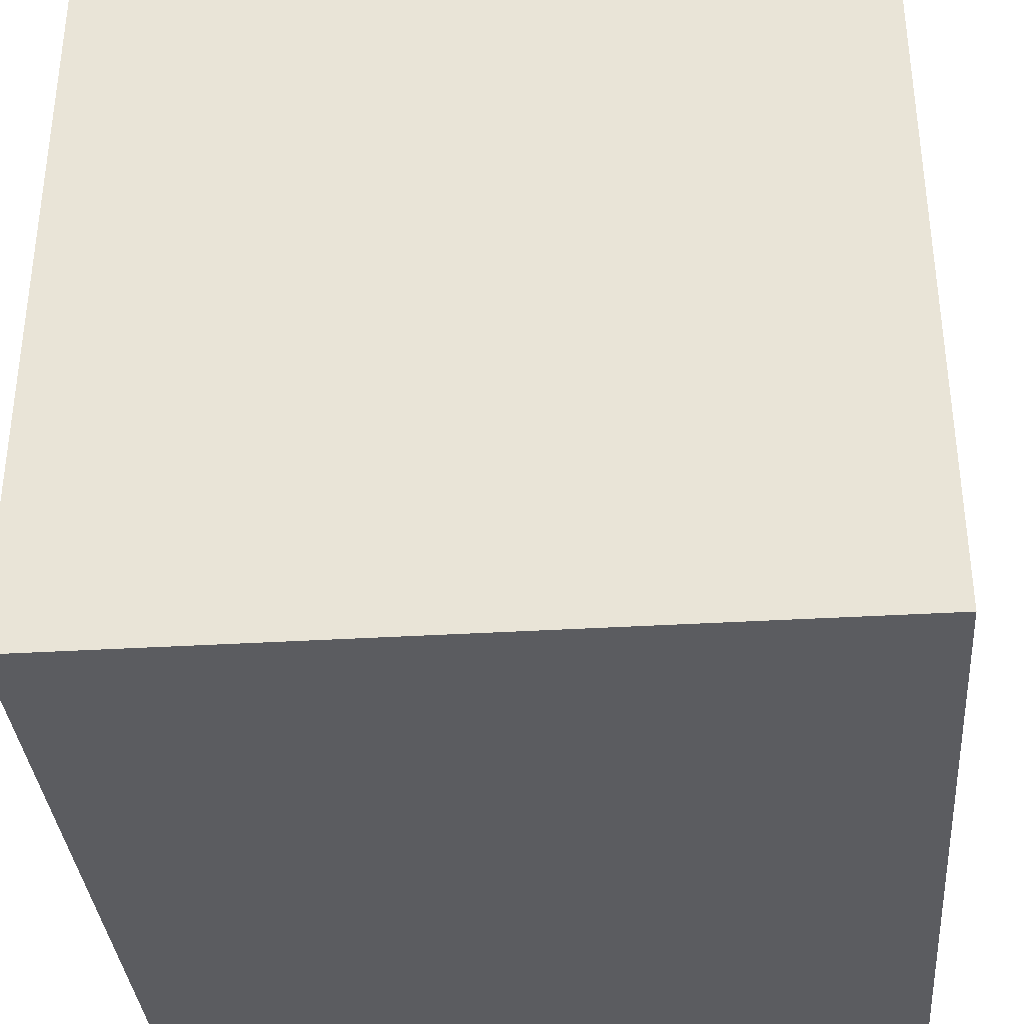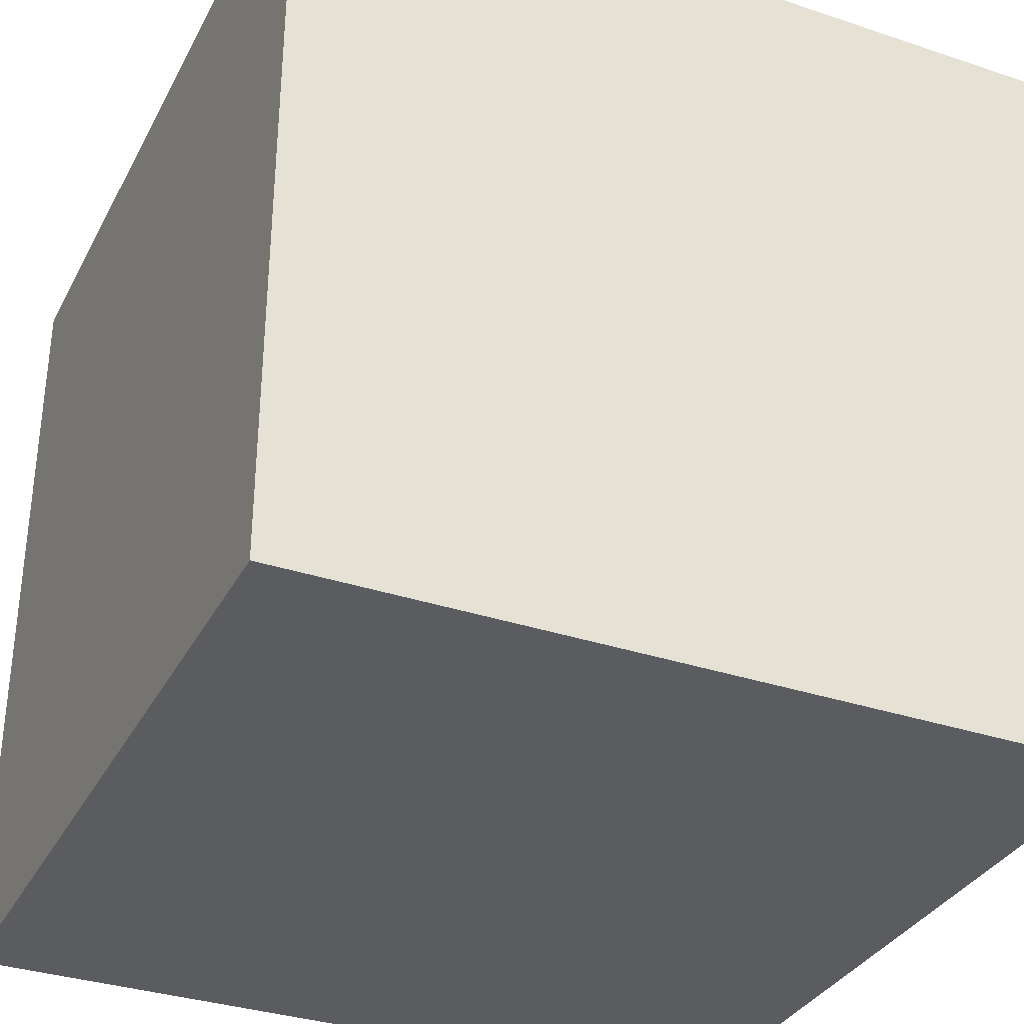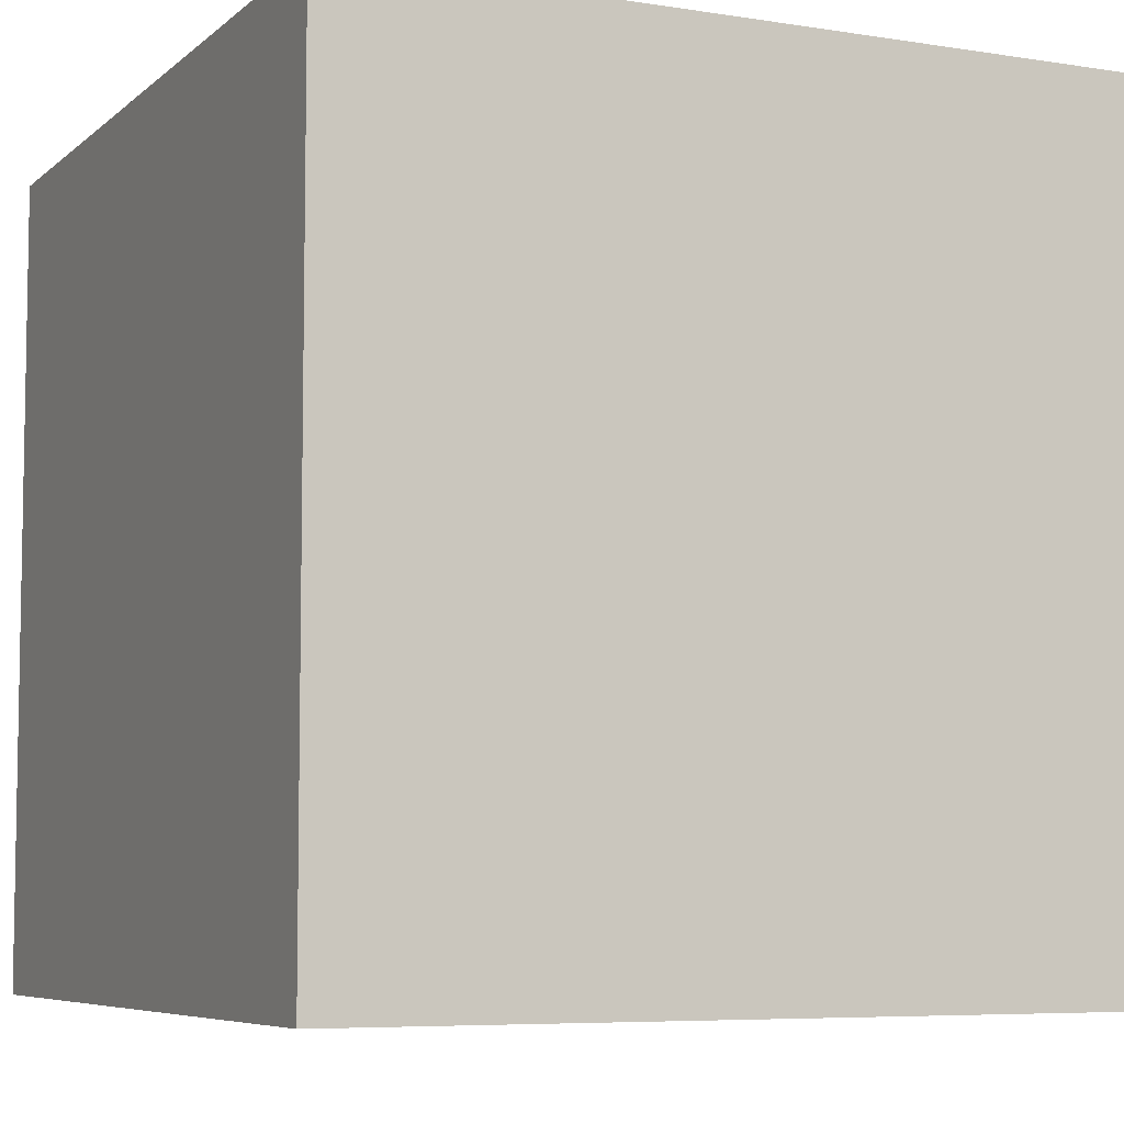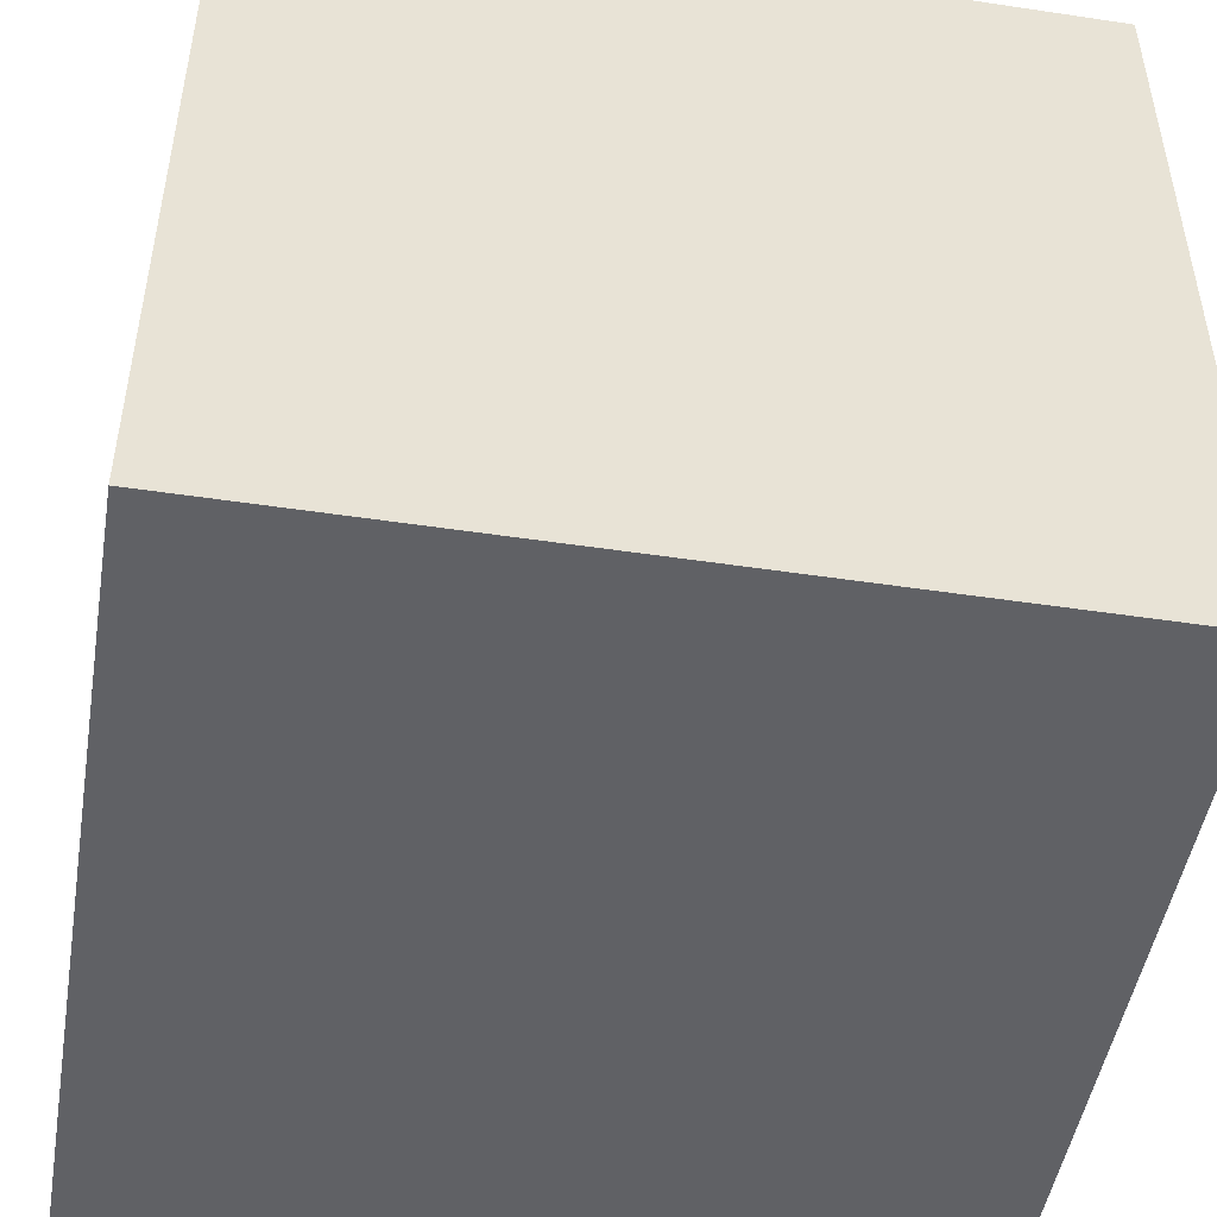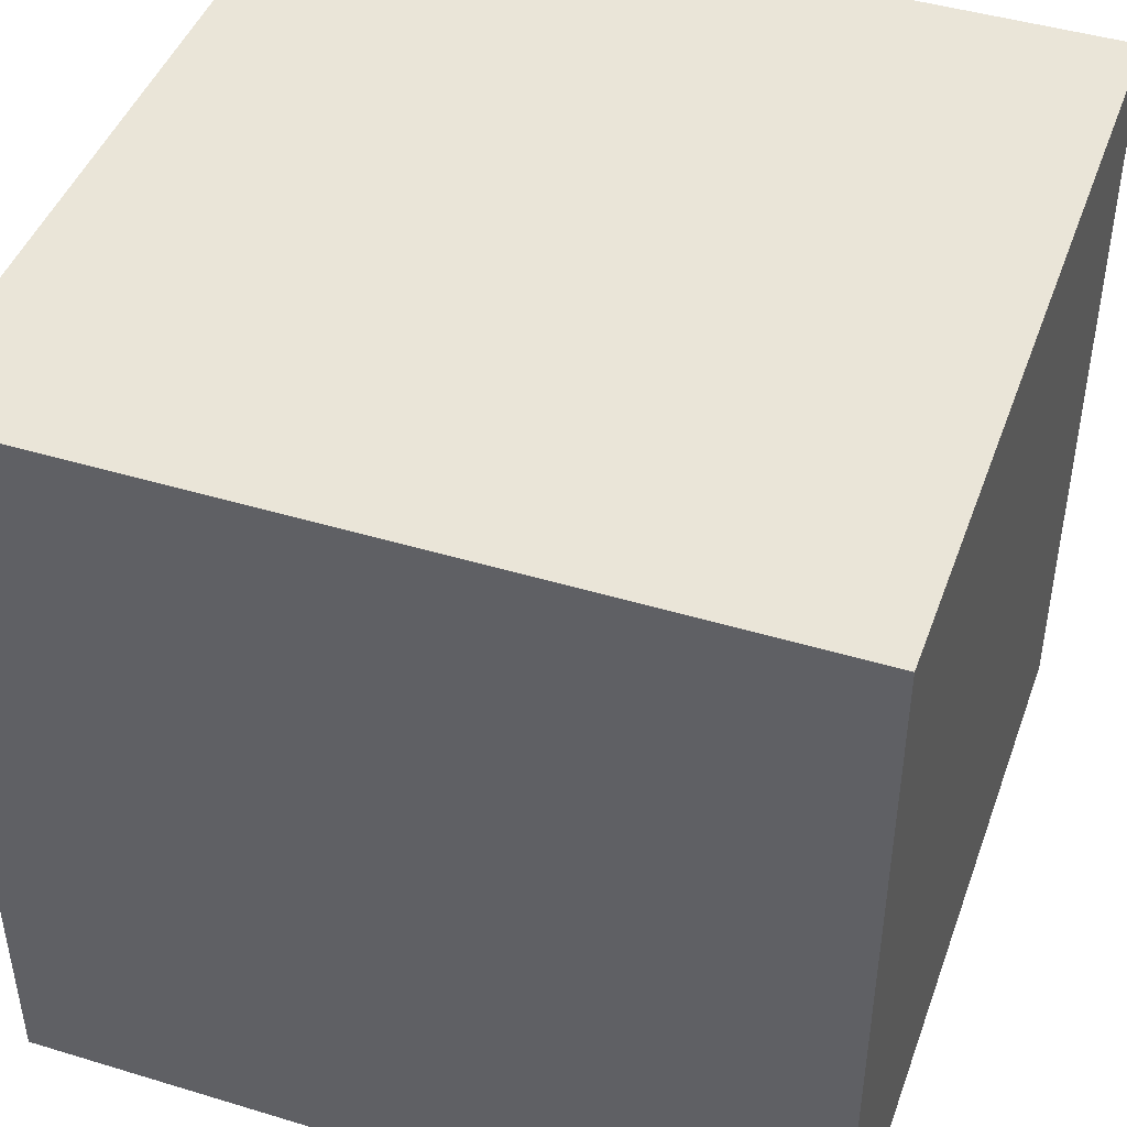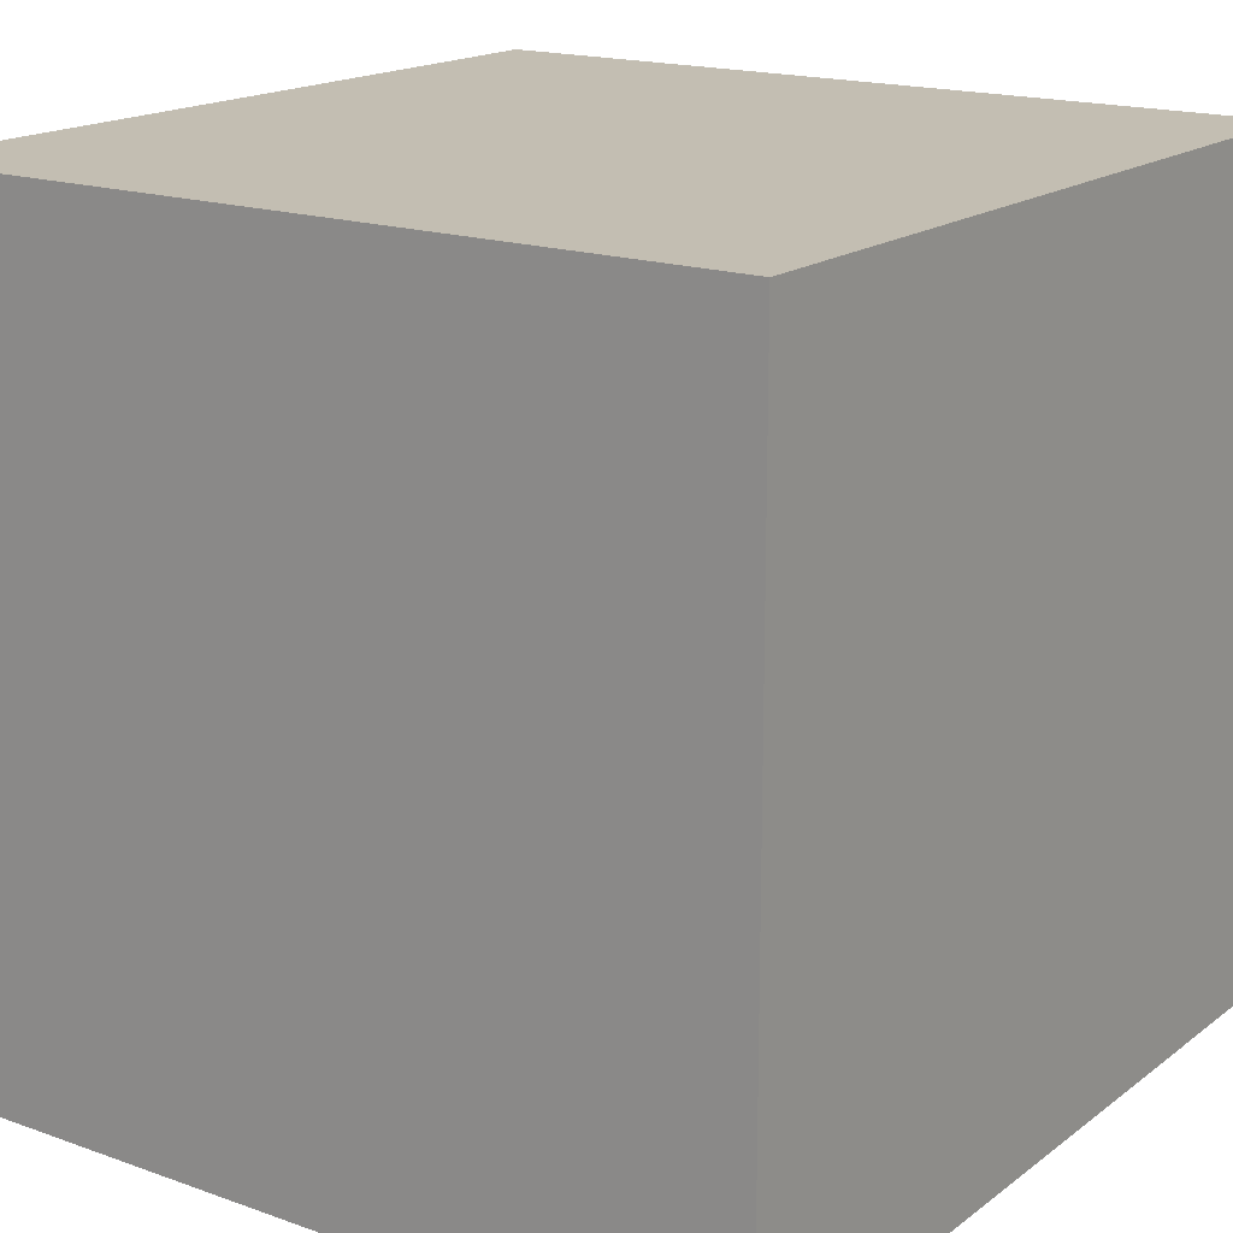
<metadata>
{"format":"obj","ext":"obj","renderer":"f3d","projection":"perspective","resolution":1024,"background":"white","views":[{"elev":-35.2,"azim":-85.4,"up":"+Y"},{"elev":-33.9,"azim":-24.4,"up":"+Y"},{"elev":-6.5,"azim":-115.2,"up":"+Y"},{"elev":-48.6,"azim":80.5,"up":"+Y"},{"elev":44.8,"azim":19.4,"up":"+Z"},{"elev":17.4,"azim":125.1,"up":"+Y"}]}
</metadata>
<code>
o Cube.001
v 0.2508 -0.2476 -0.2508
v 0.2508 -0.2476 0.2508
v -0.2508 -0.2476 -0.2508
v 0.2508 0.254 -0.2508
v -0.2508 0.254 -0.2508
v 0.2508 0.254 0.2508
v -0.2508 -0.2476 0.2508
v -0.2508 0.254 0.2508
f 1 2 3
f 4 5 6
f 1 4 2
f 2 6 7
f 7 8 3
f 4 1 5
f 2 7 3
f 5 8 6
f 4 6 2
f 6 8 7
f 8 5 3
f 1 3 5

</code>
